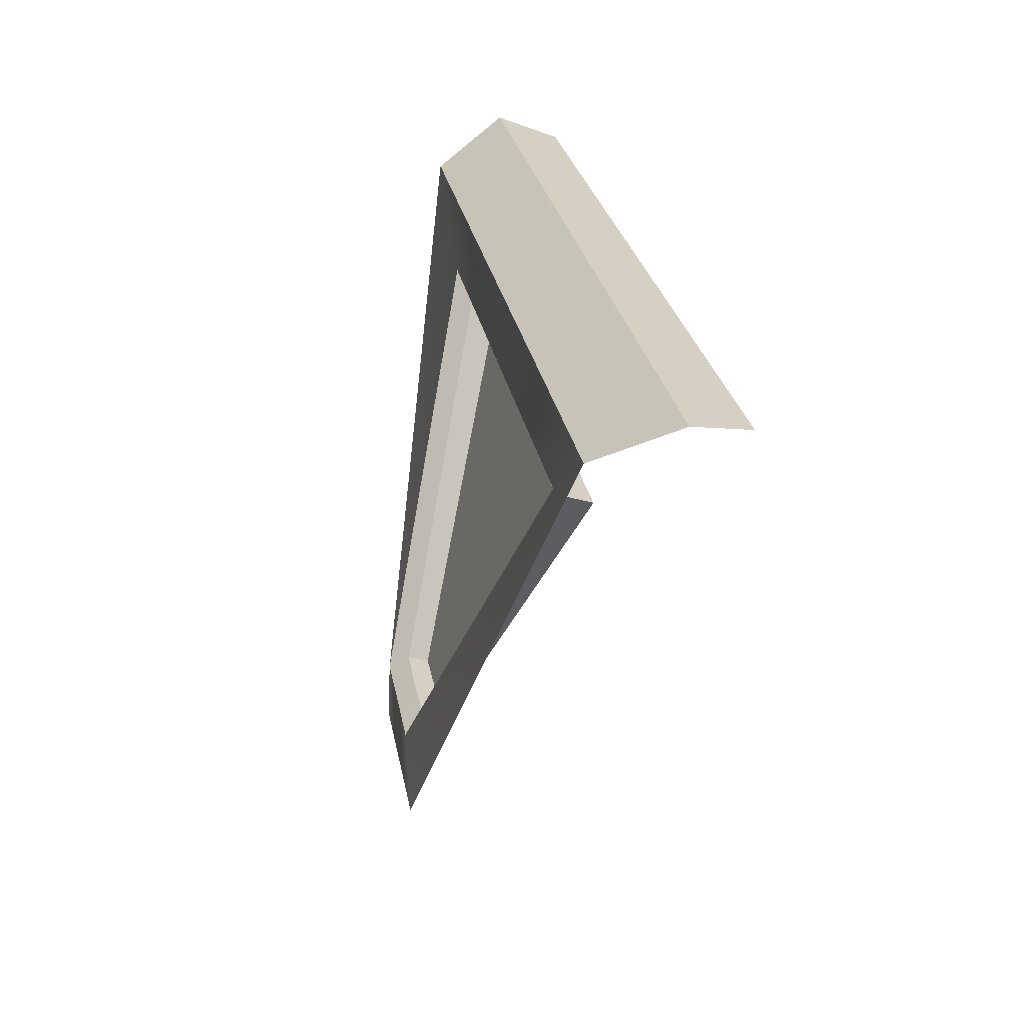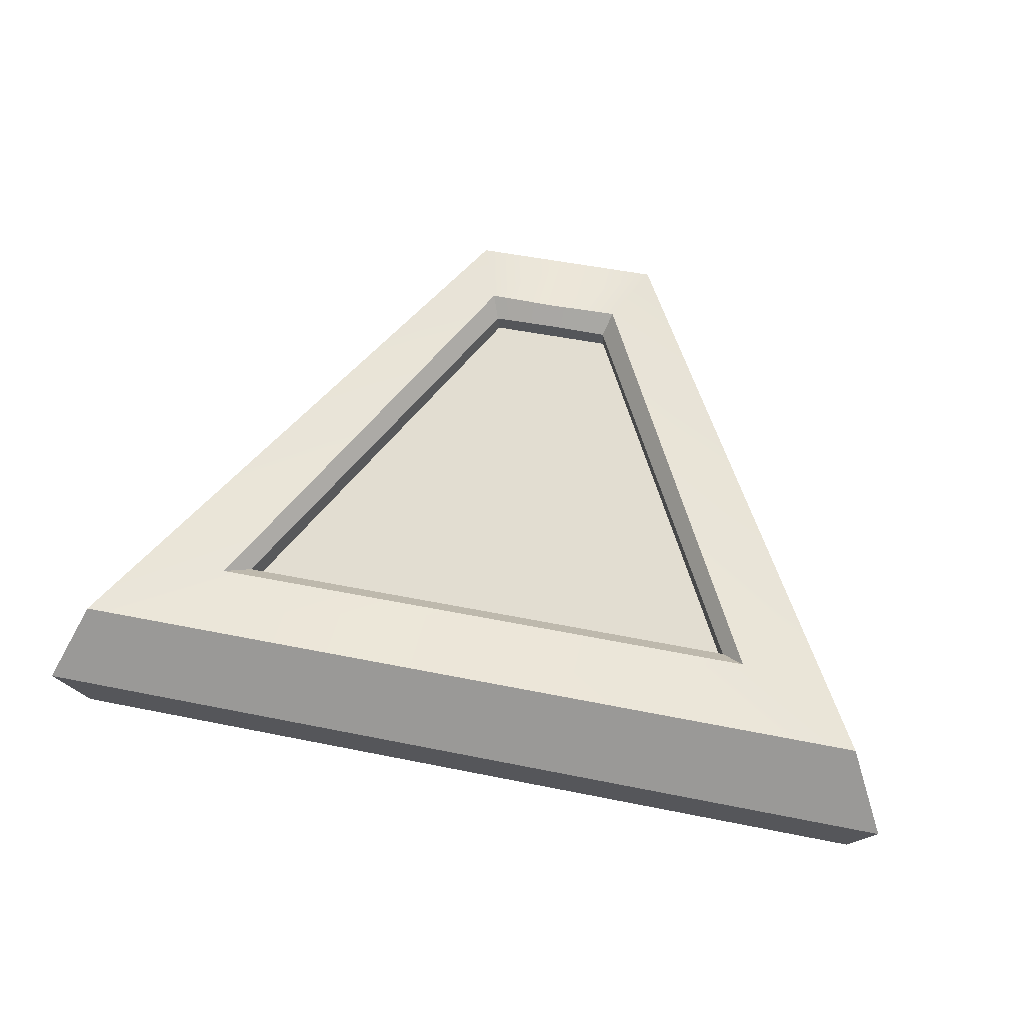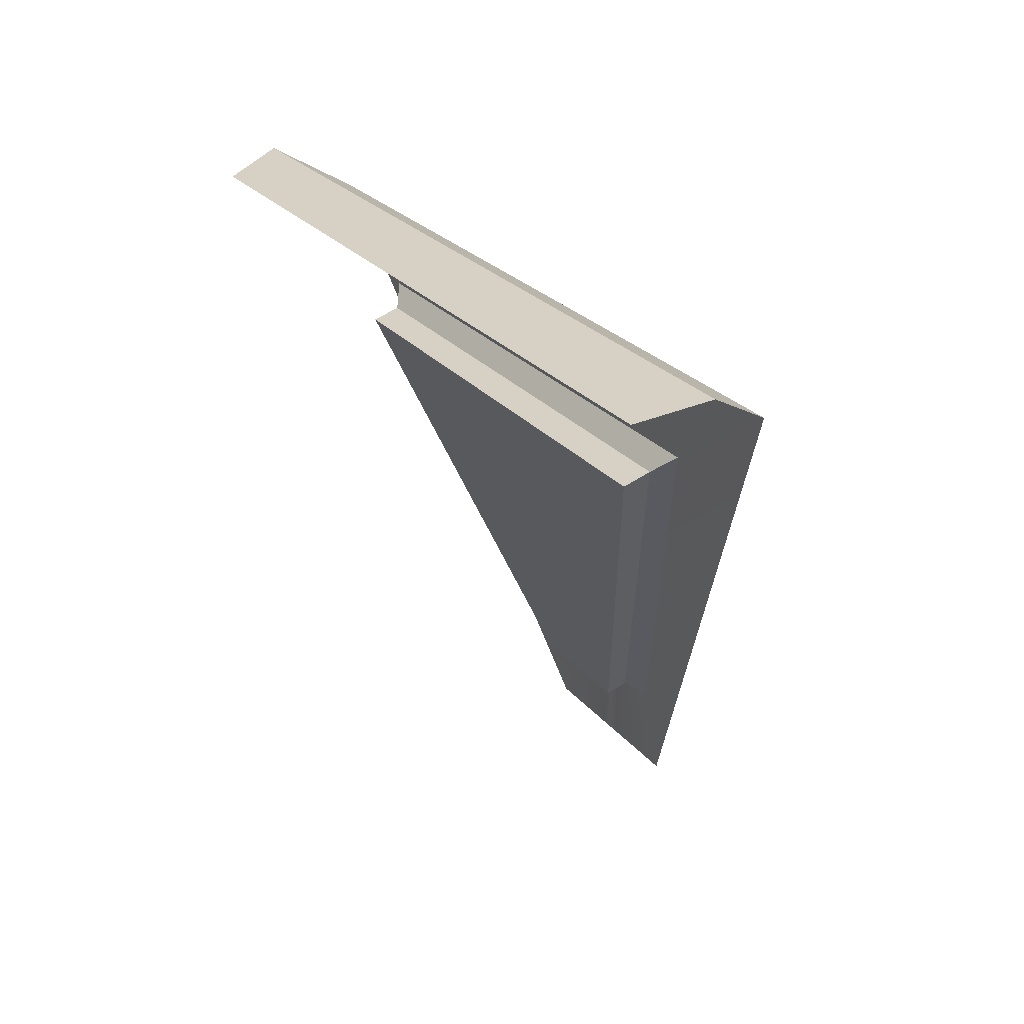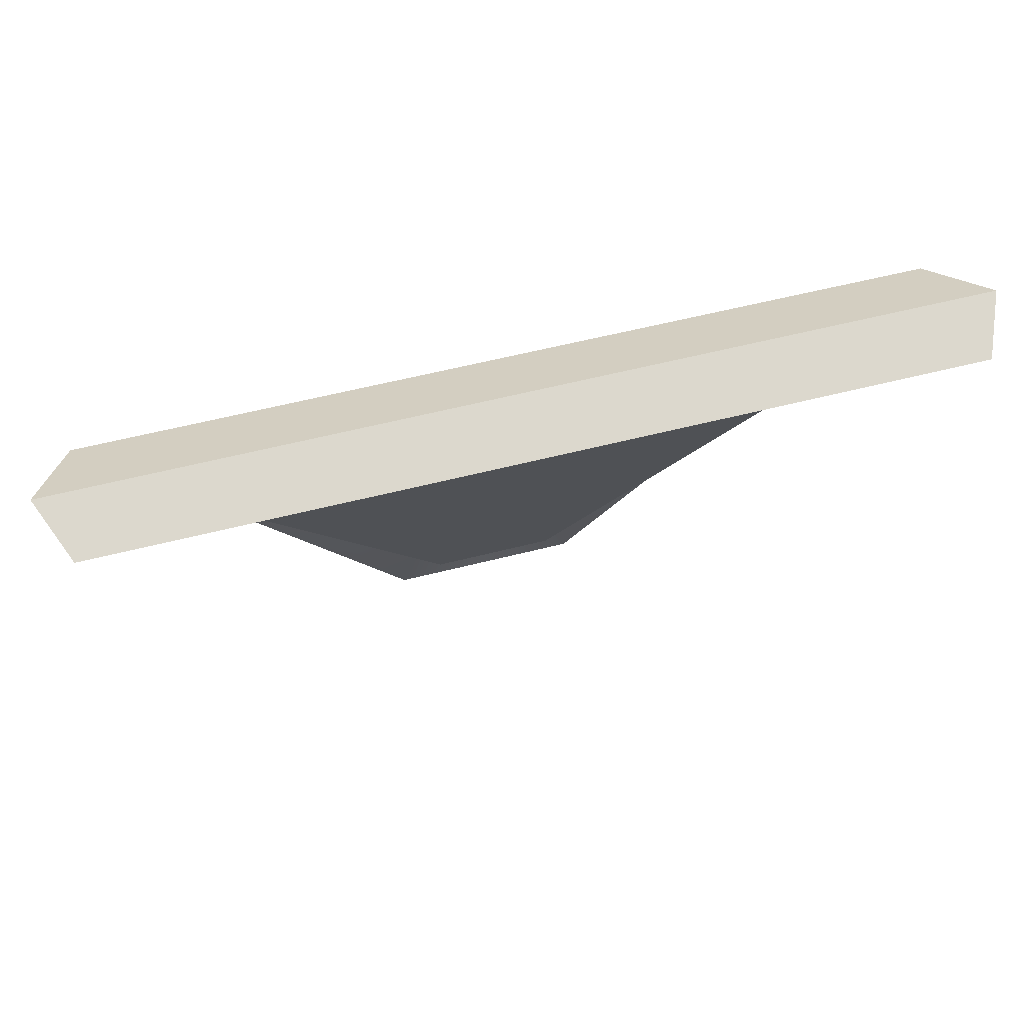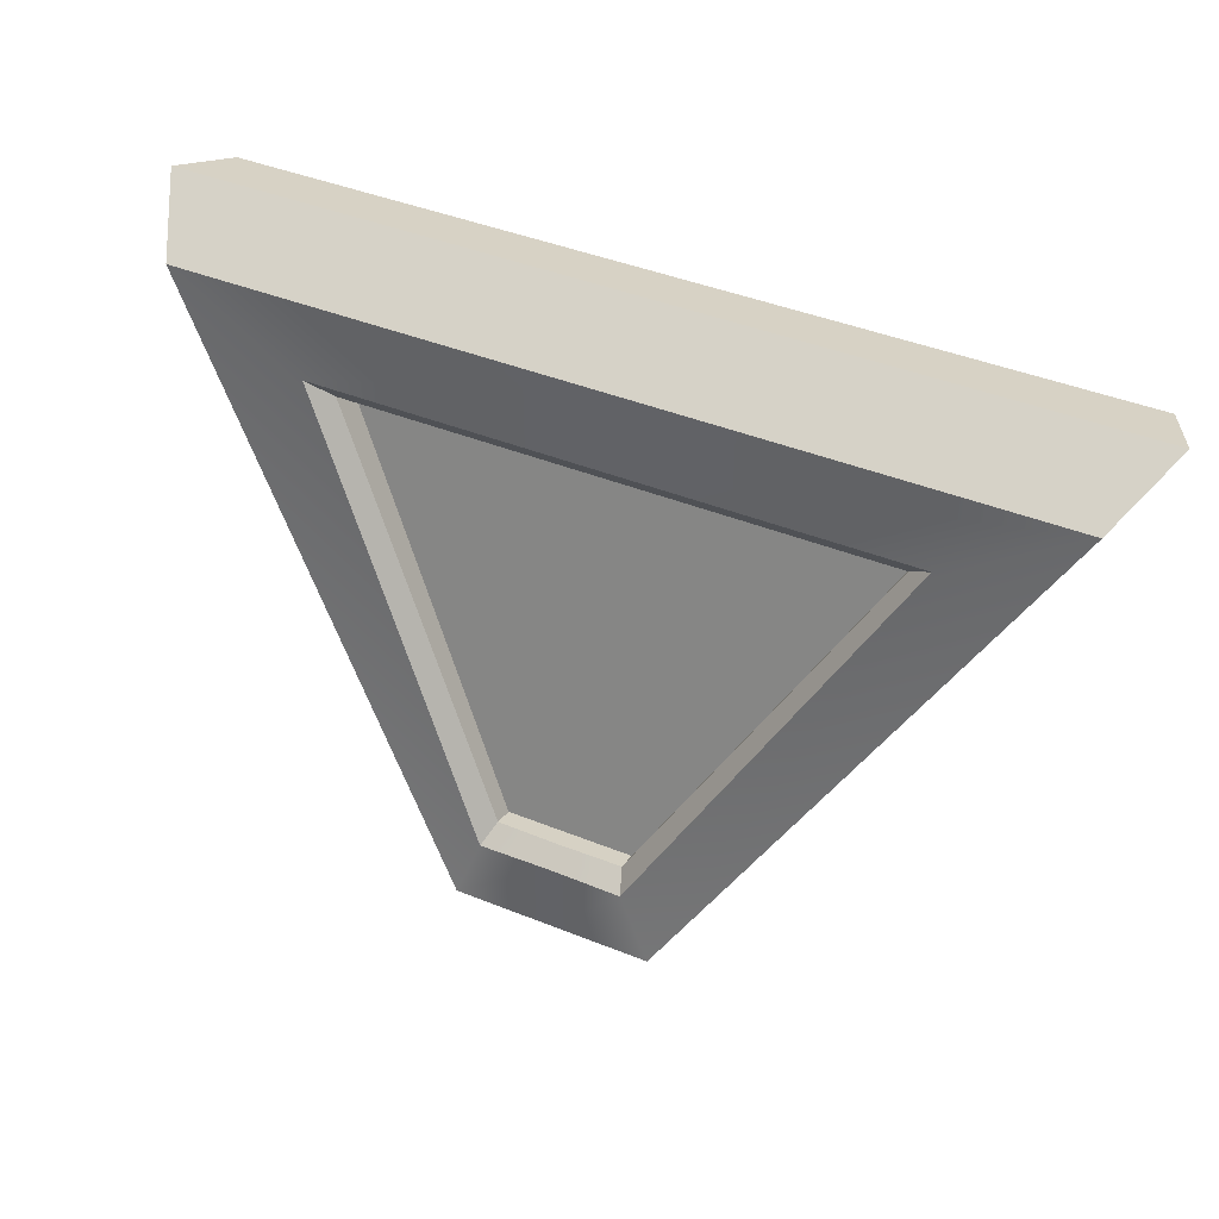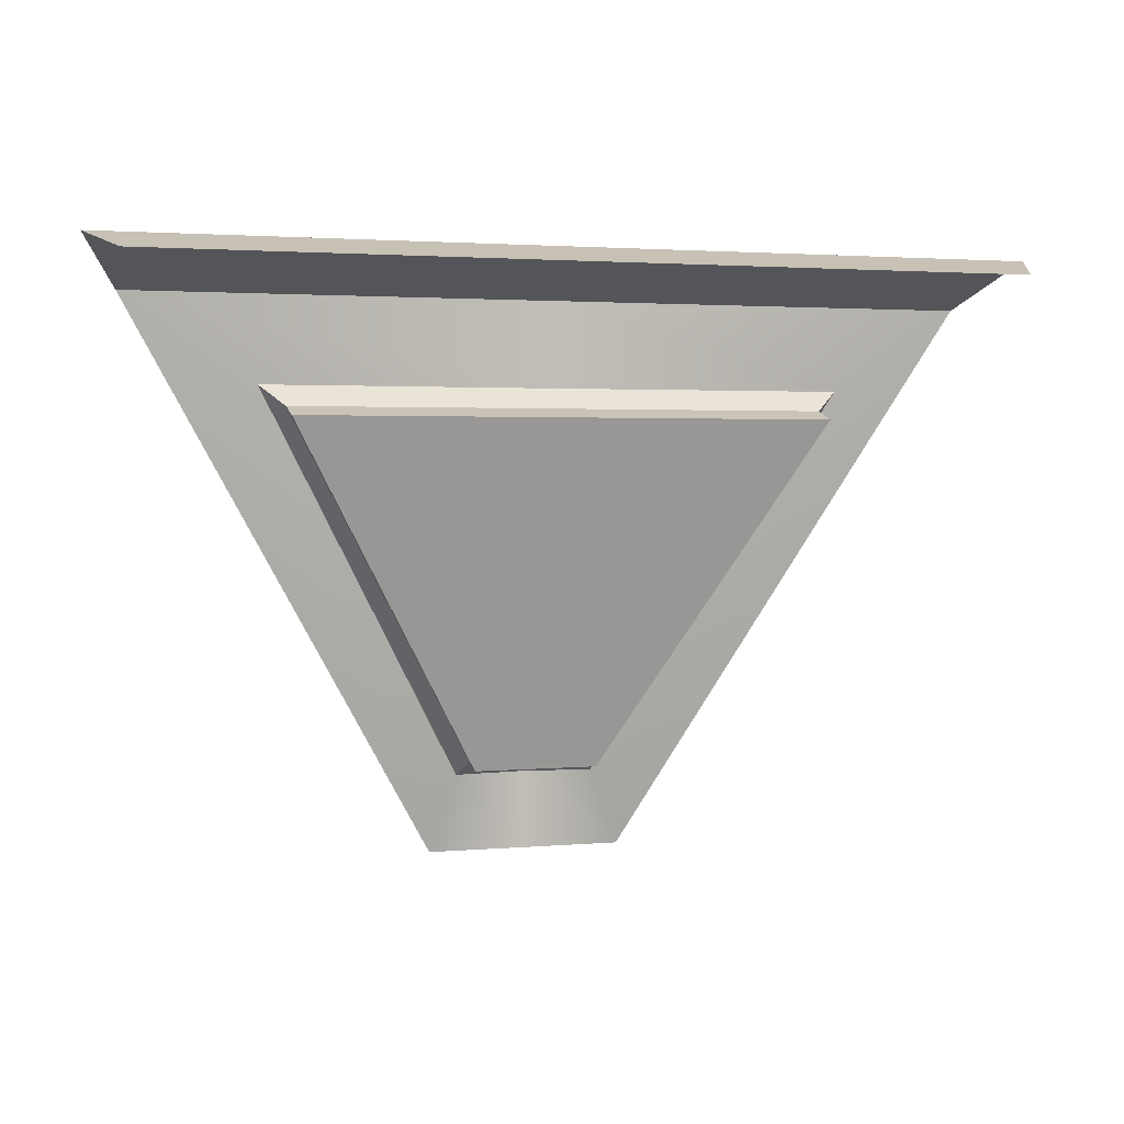
<metadata>
{"format":"obj","ext":"obj","renderer":"f3d","projection":"perspective","resolution":1024,"background":"white","views":[{"elev":26.4,"azim":-99.8,"up":"+Z"},{"elev":49.0,"azim":12.8,"up":"+Y"},{"elev":24.3,"azim":61.4,"up":"+Z"},{"elev":56.6,"azim":-15.1,"up":"+Z"},{"elev":42.6,"azim":-154.4,"up":"+Z"},{"elev":2.1,"azim":-17.9,"up":"+Z"}]}
</metadata>
<code>
g default
v -2.181 6.721 -18.55
v 2.181 6.721 -18.55
v -0.5 8.002 -21.43
v 0.5 8.002 -21.43
v -2.118 7.427 -18.68
v -2.314 7.037 -18.46
v 2.118 7.427 -18.68
v 2.314 7.037 -18.46
v 0 6.721 -18.55
v 0 7.037 -18.46
v 0 7.427 -18.68
v 0 8.002 -21.43
v -1.349 7.215 -19.25
v -0 7.215 -19.25
v -0 7.789 -21
v -0.3185 7.789 -21
v 1.349 7.215 -19.25
v 0.3185 7.789 -21
v -1.468 7.427 -19.1
v -1.349 7.354 -19.2
v 0 7.427 -19.1
v -0 7.355 -19.2
v 0 8.002 -21.04
v -0 7.902 -20.96
v -0.3591 8.002 -21.04
v -0.3185 7.896 -20.97
v 1.468 7.427 -19.1
v 1.349 7.354 -19.2
v 0.3591 8.002 -21.04
v 0.3185 7.896 -20.97
g pCube55
f 1 9 10 6
f 13 14 15 16
f 5 6 10 11
f 10 9 2 8
f 11 10 8 7
f 15 14 17 18
f 19 20 26 25
f 20 19 21 22
f 22 21 27 28
f 23 24 30 29
f 24 23 25 26
f 28 27 29 30
f 5 11 21 19
f 12 3 25 23
f 3 5 19 25
f 11 7 27 21
f 7 4 29 27
f 4 12 23 29
f 20 22 14 13
f 24 26 16 15
f 26 20 13 16
f 22 28 17 14
f 28 30 18 17
f 30 24 15 18

</code>
